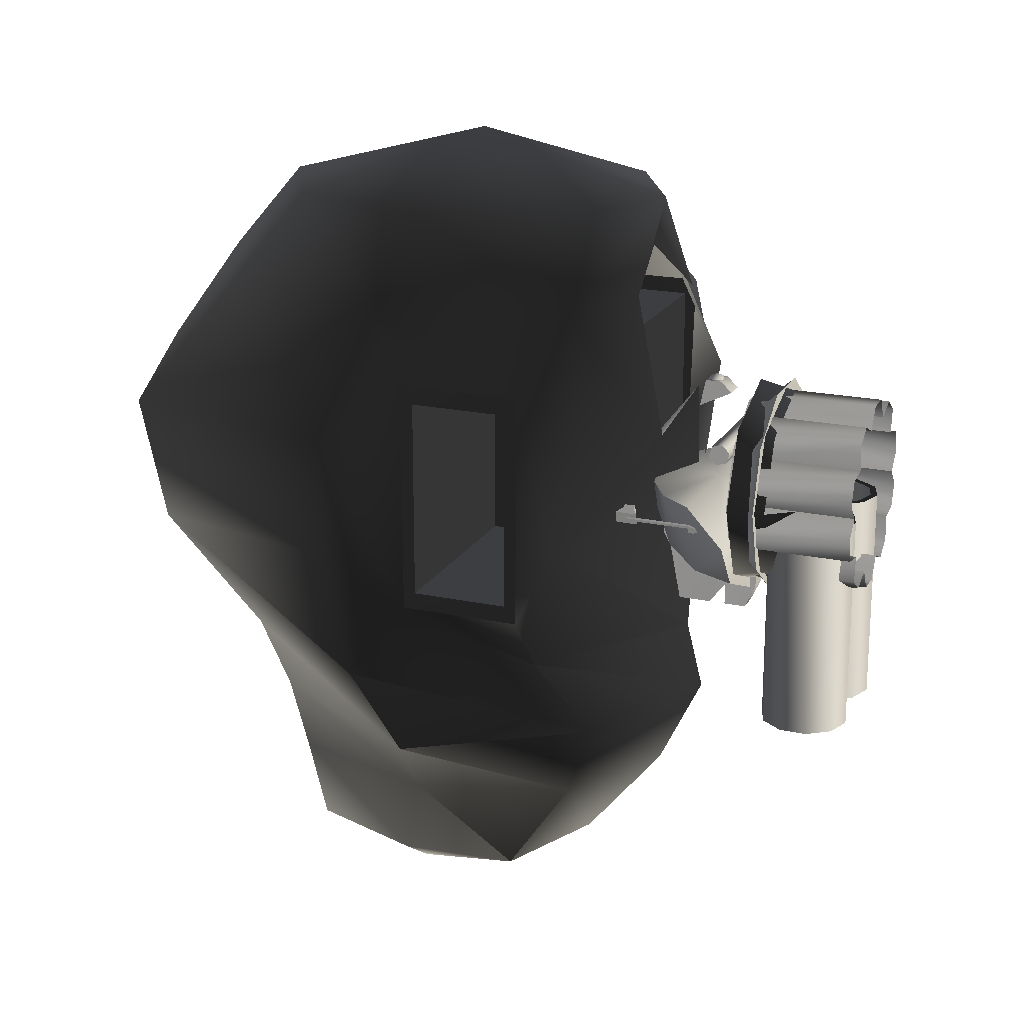
<metadata>
{"format":"obj","ext":"obj","renderer":"f3d","projection":"perspective","resolution":1024,"background":"white","views":[{"elev":19.7,"azim":-68.1,"up":"+Y"}]}
</metadata>
<code>
v  -6.986 6.986 -28.39
v  -9.88 -1e-06 -28.39
v  -9.128 -1e-06 -25.09
v  -6.454 6.454 -25.09
v  -6.454 -6.454 -25.09
v  -4.94 -4.94 -22.32
v  -6.986 -1e-06 -22.32
v  -6.986 -6.986 -28.39
v  4e-06 -9.128 -25.09
v  5e-06 -6.986 -22.32
v  -2.674 -2.674 -20.45
v  5e-06 -3.781 -20.45
v  -3.781 -1e-06 -20.45
v  5e-06 -1e-06 -19.75
v  4e-06 -9.88 -28.39
v  4e-06 9.88 -28.39
v  4e-06 9.128 -25.09
v  4e-06 -1e-06 -28.39
v  6.986 6.986 -28.39
v  9.88 -1e-06 -28.39
v  6.986 -6.986 -28.39
v  6.454 -6.454 -25.09
v  9.128 -1e-06 -25.09
v  6.986 -1e-06 -22.32
v  4.94 -4.94 -22.32
v  3.781 -1e-06 -20.45
v  6.454 6.454 -25.09
v  2.674 -2.674 -20.45
v  1 -1e-06 -38.9
v  1 -4 -38.4
v  -1 -4 -38.4
v  -1 -1e-06 -38.9
v  -0.844 -7.3 -36.5
v  1.055 -7.3 -36.5
v  -1 -12.5 -35.4
v  1 -12.5 -35.4
v  1 -12.5 -32.4
v  -1 -12.5 -32.4
v  -1 -10.5 -30.9
v  1 -10.5 -30.9
v  1 -12.5 -30.9
v  -1 -12.5 -30.9
v  1 -12.5 -28.9
v  -1 -12.5 -28.9
v  -0.844 -10.45 -27.95
v  1.055 -10.45 -27.95
v  1.055 -9.1 -27.95
v  -0.844 -9.1 -27.95
v  -0.844 -5.95 -34.7
v  -0.844 -7.75 -32.45
v  -0.844 -3.7 -36.05
v  -1 -1e-06 -36.4
v  -0.844 -8.2 -30.65
v  -0.844 -9.1 -29.75
v  1.055 -9.1 -29.75
v  1.055 -8.2 -30.65
v  1.055 -7.75 -32.45
v  1.055 -5.95 -34.7
v  1.055 -3.7 -36.05
v  1 -1e-06 -36.4
v  8.009 -5.819 -25.95
v  9.9 0 -25.95
v  4e-06 -1e-06 -25.95
v  5e-06 -9.415 -25.95
v  3.059 -9.415 -25.95
v  -8.009 5.819 -25.95
v  -9.9 -1e-06 -25.95
v  4e-06 9.415 -25.95
v  -3.059 9.415 -25.95
v  8.009 5.819 -25.95
v  3.059 9.415 -25.95
v  -8.009 -5.819 -25.95
v  -3.059 -9.415 -25.95
v  2.781 -8.56 -26.95
v  -2.781 -8.56 -26.95
v  -2.781 -8.56 -28.68
v  2.781 -8.56 -28.68
v  -7.281 -5.29 -28.68
v  -7.281 -5.29 -26.95
v  -9 -1e-06 -28.68
v  -9 -1e-06 -26.95
v  7.281 -5.29 -26.95
v  7.281 -5.29 -28.68
v  9 -1e-06 -26.95
v  9 -1e-06 -28.68
v  -7.281 5.29 -26.95
v  -7.281 5.29 -28.68
v  -2.781 8.56 -26.95
v  -2.781 8.56 -28.68
v  2.781 8.56 -26.95
v  2.781 8.56 -28.68
v  7.281 5.29 -26.95
v  7.281 5.29 -28.68
v  -1.08 8.82 -17.25
v  -1.08 8.82 -26.26
v  -2.34 6.84 -26.26
v  -2.34 6.84 -17.25
v  1.08 8.82 -17.25
v  1.08 8.82 -26.26
v  2.16 6.84 -17.25
v  2.16 6.84 -26.26
v  4.32 7.74 -17.25
v  4.32 7.74 -26.26
v  6.12 6.48 -17.25
v  6.12 6.48 -26.26
v  5.76 4.32 -17.25
v  5.76 4.32 -26.26
v  7.92 3.78 -17.25
v  7.92 3.78 -26.26
v  8.64 1.62 -17.25
v  8.64 1.62 -26.26
v  7.2 -1e-06 -17.25
v  7.2 -1e-06 -26.26
v  8.64 -1.62 -17.25
v  8.64 -1.62 -26.26
v  7.92 -3.78 -17.25
v  7.92 -3.78 -26.26
v  5.76 -4.14 -17.25
v  5.76 -4.14 -26.26
v  6.12 -6.48 -17.25
v  6.12 -6.48 -26.26
v  4.32 -7.74 -17.25
v  4.32 -7.74 -26.26
v  2.34 -6.84 -17.25
v  2.34 -6.84 -26.26
v  1.08 -8.82 -17.25
v  1.08 -8.82 -26.26
v  -1.08 -8.82 -17.25
v  -1.08 -8.82 -26.26
v  -2.16 -6.84 -17.25
v  -2.16 -6.84 -26.26
v  -4.32 -7.74 -17.25
v  -4.32 -7.74 -26.26
v  -6.12 -6.48 -17.25
v  -6.12 -6.48 -26.26
v  -5.76 -4.14 -17.25
v  -5.76 -4.14 -26.26
v  -8.1 -3.78 -17.25
v  -8.1 -3.78 -26.26
v  -8.64 -1.62 -17.25
v  -8.64 -1.62 -26.26
v  -7.2 -1e-06 -17.25
v  -7.2 -1e-06 -26.26
v  -8.64 1.62 -17.25
v  -8.64 1.62 -26.26
v  -7.92 3.78 -17.25
v  -7.92 3.78 -26.26
v  -5.76 4.14 -17.25
v  -5.76 4.14 -26.26
v  -6.12 6.48 -17.25
v  -6.12 6.48 -26.26
v  -4.32 7.74 -17.25
v  -4.32 7.74 -26.26
v  -1.001 7 -33.9
v  -1 9.5 -33.4
v  1 9.5 -33.4
v  0.9991 7 -33.9
v  -1 9.5 -31.9
v  -1.001 8.5 -30.9
v  0.9991 8.5 -30.9
v  1 9.5 -31.9
v  -0.2851 9.785 -33.12
v  -0.5701 9.785 -32.63
v  4e-06 9.97 -32.63
v  0.2851 9.785 -33.12
v  -0.2851 9.785 -32.13
v  0.5702 9.785 -32.63
v  0.2851 9.785 -32.13
v  -0.4613 9.3 -33.43
v  -0.9225 9.3 -32.63
v  0.4613 9.3 -33.43
v  0.9225 9.3 -32.63
v  0.4613 9.3 -31.83
v  -0.4613 9.3 -31.83
v  8.978 5.066 -28.77
v  8.978 5.773 -29.48
v  -8.246 5.773 -29.48
v  -8.246 5.066 -28.77
v  -8.246 5.514 -30.44
v  8.978 5.514 -30.44
v  -8.246 4.548 -30.7
v  8.978 4.548 -30.7
v  8.978 3.841 -29.99
v  -8.246 3.841 -29.99
v  -8.246 4.1 -29.03
v  8.978 4.1 -29.03
v  8.978 4.807 -29.73
v  -8.246 4.807 -29.73
v  -8.883 -1.724 -31.82
v  -8.707 -2.234 -31.82
v  -9.511 -2.511 -31.82
v  -9.687 -2 -31.82
v  -8.707 -2.234 -30.94
v  -9.511 -2.511 -30.94
v  -9.687 -2 -30.94
v  -8.883 -1.724 -30.94
v  -9.134 -2.127 -32.15
v  -9.134 -2.127 -38.15
v  -9.215 -1.891 -38.15
v  -9.215 -1.891 -31.84
v  -9.052 -2.364 -31.84
v  -8.971 -2.6 -32.15
v  -8.971 -2.6 -30.65
v  -9.052 -2.364 -30.93
v  -9.134 -2.127 -30.65
v  -9.134 -2.127 -30.93
v  -9.451 -1.972 -38.15
v  -9.37 -2.209 -38.15
v  -9.37 -2.209 -32.15
v  -9.289 -2.445 -31.84
v  -9.451 -1.972 -31.84
v  -9.207 -2.682 -32.15
v  -9.289 -2.445 -30.93
v  -9.207 -2.682 -30.65
v  -9.37 -2.209 -30.65
v  -9.37 -2.209 -30.93
v  -9.442 -1.471 -37.15
v  -9.442 -1.471 -39.15
v  -9.058 -2.586 -39.15
v  -9.058 -2.586 -37.15
v  -8.26 -1.064 -38.65
v  -8.26 -1.064 -37.65
v  -7.876 -2.18 -37.65
v  -7.876 -2.18 -38.65
v  -8.733 -1.227 -37.65
v  -8.733 -1.227 -38.65
v  -8.349 -2.342 -38.65
v  -8.349 -2.342 -37.65
v  10.87 -3.302 -28.46
v  7.685 -7.685 -28.46
v  7.1 -7.1 -32.09
v  10.04 0.07481 -32.09
v  5.434 -5.434 -35.13
v  4e-06 -10.04 -32.09
v  4e-06 -7.685 -35.13
v  4e-06 -10.87 -28.46
v  7.685 0.07481 -35.13
v  2.941 -2.941 -37.19
v  4e-06 -4.159 -37.19
v  4.159 0.07481 -37.19
v  4e-06 0.07481 -37.96
v  4e-06 0.07481 -32.09
v  4e-06 -3.302 -28.46
v  -10.87 -3.302 -28.46
v  -7.685 -7.685 -28.46
v  -7.685 0.07481 -35.13
v  -10.04 0.07481 -32.09
v  -4.159 0.07481 -37.19
v  -2.941 -2.941 -37.19
v  -5.434 -5.434 -35.13
v  -7.1 -7.1 -32.09
v  -1.361 31.75 -55.41
v  -15.24 26.33 -56.47
v  -10.97 26.33 -43.28
v  -12.87 17.86 -42.51
v  -0.6573 26.33 -37.82
v  -18.63 17.86 -59.29
v  -10.97 26.33 -69.65
v  -20.49 11.8 -44.65
v  -17.21 7.735 -40.41
v  -26.27 7.735 -61.22
v  -20.49 11.8 -55.68
v  -12.87 17.86 -76.08
v  -0.6573 26.33 -75.12
v  -21.36 7.735 -82.03
v  1.031 17.86 -83.03
v  -19.56 -3.917 -80.58
v  -24.09 -3.917 -61.81
v  1.121 7.735 -90.65
v  -20.49 -9.343 -55.68
v  -20.97 -16.63 -61.17
v  -12.58 -16.63 -74.86
v  1.965 -3.917 -88.36
v  14.93 17.86 -76.08
v  21.53 7.735 -82.03
v  2.58 -16.63 -80.53
v  21.42 -3.917 -80.58
v  -11.36 -23.25 -72.5
v  -22.01 -22.98 -55.62
v  3.424 -23.35 -79.41
v  17.57 -16.63 -74.86
v  29.55 7.735 -61.22
v  29.88 -3.917 -61.81
v  16.46 -23.35 -72.81
v  25.46 -16.63 -61.17
v  3.565 -32.05 -78.72
v  -7.047 -32.05 -72.84
v  14.18 -32.05 -72.84
v  21.86 -23.35 -56.86
v  17.57 -16.66 -45.94
v  26.37 -9.343 -54.15
v  18.57 -32.05 -58.62
v  16.46 -23.35 -40.91
v  10.26 -39.47 -71.15
v  1.313 -39.47 -75.66
v  16.45 -39.47 -60.27
v  14.18 -32.05 -44.41
v  2.58 -16.76 -35.61
v  3.424 -23.35 -34.3
v  10.26 -39.47 -49.39
v  3.565 -32.05 -38.52
v  -0.0944 -46.18 -62.86
v  0.4957 -39.47 -44.88
v  3.827 -3.917 -35.26
v  24.72 -3.917 -43.04
v  26.37 -9.343 -43.12
v  -6.675 -39.47 -71.15
v  -10.8 -39.47 -60.27
v  -11.44 -32.05 -58.62
v  -9.944 -39.47 -49.39
v  -7.047 -32.05 -44.41
v  -11.36 -23.25 -40.6
v  -12.58 -16.66 -45.94
v  -15.42 -3.917 -43.04
v  -20.49 -9.343 -44.65
v  0.7624 8.434 -34.56
v  -7.194 5.733 -35.49
v  26.37 11.8 -54.15
v  20.69 17.86 -59.29
v  14.93 17.86 -42.51
v  26.37 11.8 -43.12
v  13.93 26.33 -56.47
v  9.655 26.33 -43.28
v  9.655 26.33 -69.65
v  2.982 22.02 -38.05
v  1.031 17.86 -35.55
v  6.621 17.7 -38.29
v  21.53 7.735 -40.41
v  8.226 8.652 -34.74
v  -5.202 18.04 -38.7
v  -2.457 22.23 -38.23
v  -20.49 -7.776 -54.54
v  -20.49 10.24 -54.54
v  -1.163 10.24 -54.54
v  -1.163 -7.776 -54.54
v  -1.163 -7.776 -45.79
v  -1.163 10.24 -45.79
v  -20.49 10.24 -45.79
v  -20.49 -7.776 -45.79
v  7.042 10.24 -53.01
v  7.042 10.24 -44.26
v  7.042 -7.776 -44.26
v  7.042 -7.776 -53.01
v  26.37 -7.776 -44.26
v  26.37 10.24 -44.26
v  26.37 -7.776 -53.01
v  26.37 10.24 -53.01
v  -3.726 -1.645 -25.43
v  -5.756 -1.645 -24.77
v  -5.758 -12.75 -24.77
v  -3.726 -12.75 -25.43
v  -6.116 -21.61 -25.26
v  -6.116 -1.645 -25.26
v  -3.726 -1.645 -26.04
v  -3.726 -21.61 -26.04
v  -1.336 -1.645 -25.26
v  -1.336 -21.61 -25.26
v  -7.592 -21.61 -23.23
v  -7.592 -1.645 -23.23
v  -7.592 -21.61 -20.72
v  -7.592 -1.645 -20.72
v  -6.116 -21.61 -18.69
v  -6.116 -1.645 -18.69
v  -3.726 -21.61 -17.91
v  -3.726 -1.645 -17.91
v  -1.696 -1.645 -24.77
v  -1.693 -12.75 -24.77
v  -1.336 -21.61 -18.69
v  -1.336 -1.645 -18.69
v  0.1407 -21.61 -20.72
v  0.1407 -1.645 -20.72
v  0.1407 -21.61 -23.23
v  0.1407 -1.645 -23.23
v  -7.011 -1.645 -20.91
v  -7.011 -1.645 -23.04
v  -5.756 -1.645 -19.18
v  -3.726 -1.645 -18.52
v  -1.696 -1.645 -19.18
v  -0.4407 -1.645 -20.91
v  -0.4407 -1.645 -23.04
v  -7.014 -12.75 -23.04
v  -7.014 -12.75 -20.91
v  -5.758 -12.75 -19.18
v  -3.726 -12.75 -18.52
v  -1.693 -12.75 -19.18
v  -0.4374 -12.75 -20.91
v  -0.4374 -12.75 -23.04
v  4.505 -1.645 -25.43
v  2.474 -1.645 -24.77
v  2.472 -12.75 -24.77
v  4.505 -12.75 -25.43
v  2.115 -21.61 -25.26
v  2.115 -1.645 -25.26
v  4.505 -1.645 -26.04
v  4.505 -21.61 -26.04
v  6.895 -1.645 -25.26
v  6.895 -21.61 -25.26
v  0.6382 -21.61 -23.23
v  0.6382 -1.645 -23.23
v  0.6382 -21.61 -20.72
v  0.6382 -1.645 -20.72
v  2.115 -21.61 -18.69
v  2.115 -1.645 -18.69
v  4.505 -21.61 -17.91
v  4.505 -1.645 -17.91
v  6.535 -1.645 -24.77
v  6.537 -12.75 -24.77
v  6.895 -21.61 -18.69
v  6.895 -1.645 -18.69
v  8.371 -21.61 -20.72
v  8.371 -1.645 -20.72
v  8.371 -21.61 -23.23
v  8.371 -1.645 -23.23
v  1.22 -1.645 -20.91
v  1.22 -1.645 -23.04
v  2.474 -1.645 -19.18
v  4.505 -1.645 -18.52
v  6.535 -1.645 -19.18
v  7.79 -1.645 -20.91
v  7.79 -1.645 -23.04
v  1.216 -12.75 -23.04
v  1.216 -12.75 -20.91
v  2.472 -12.75 -19.18
v  4.505 -12.75 -18.52
v  6.537 -12.75 -19.18
v  7.793 -12.75 -20.91
v  7.793 -12.75 -23.04
g frm-fuselg1
f 1 2 3
f 1 3 4
f 2 5 3
f 3 5 6
f 3 6 7
f 2 8 5
f 8 9 5
f 5 9 10
f 5 10 6
f 7 6 11
f 6 10 12
f 6 12 11
f 7 11 13
f 13 11 14
f 11 12 14
f 8 15 9
f 16 1 4
f 16 4 17
f 8 2 18
f 15 8 18
f 19 20 18
f 18 16 19
f 18 2 1
f 1 16 18
f 18 20 21
f 21 15 18
f 22 23 24
f 22 24 25
f 25 24 26
f 21 20 23
f 21 23 22
f 20 27 23
f 9 22 25
f 15 21 22
f 15 22 9
f 9 25 10
f 10 25 28
f 25 26 28
f 28 26 14
f 10 28 12
f 12 28 14
f 20 19 27
f 19 16 17
f 19 17 27
g frm-ahubcon
f 29 30 31
f 29 31 32
f 30 33 31
f 30 34 33
f 34 35 33
f 34 36 35
f 36 37 38
f 36 38 35
f 37 39 38
f 37 40 39
f 40 41 42
f 40 42 39
f 41 43 44
f 41 44 42
f 43 45 44
f 43 46 45
f 46 47 48
f 46 48 45
f 49 33 35
f 35 38 50
f 50 49 35
f 51 31 33
f 33 49 51
f 52 32 31
f 51 52 31
f 50 38 39
f 39 53 50
f 54 53 39
f 54 39 42
f 45 48 54
f 54 42 44
f 54 44 45
f 55 47 46
f 46 43 55
f 40 56 55
f 43 41 55
f 55 41 40
f 57 56 40
f 40 37 57
f 57 37 36
f 36 58 57
f 36 34 58
f 59 58 34
f 34 30 59
f 30 60 59
f 30 29 60
f 60 29 32
f 60 32 52
g frm-ahubcon
f 47 55 54
f 47 54 48
g frm-fuselg2
f 61 62 63
f 63 64 65
f 63 65 61
f 66 67 63
f 63 68 69
f 63 69 66
f 63 62 70
f 63 70 71
f 71 68 63
f 63 67 72
f 63 72 73
f 73 64 63
f 74 75 76
f 74 76 77
f 75 78 76
f 64 73 75
f 64 75 74
f 73 79 75
f 75 79 78
f 79 80 78
f 79 81 80
f 72 81 79
f 73 72 79
f 72 67 81
f 64 74 65
f 82 74 77
f 61 65 74
f 61 74 82
f 82 77 83
f 84 82 83
f 62 61 82
f 62 82 84
f 84 83 85
f 67 66 86
f 67 86 81
f 81 86 87
f 66 88 86
f 86 88 89
f 86 89 87
f 66 69 88
f 68 90 88
f 68 88 69
f 88 90 91
f 88 91 89
f 68 71 90
f 71 92 90
f 90 92 93
f 90 93 91
f 92 84 85
f 92 85 93
f 71 70 92
f 70 84 92
f 70 62 84
f 81 87 80
g frm-engine
f 94 95 96
f 97 94 96
f 98 99 95
f 94 98 95
f 100 101 99
f 98 100 99
f 102 103 101
f 100 102 101
f 104 105 103
f 102 104 103
f 106 107 105
f 104 106 105
f 108 109 107
f 106 108 107
f 110 111 109
f 108 110 109
f 112 113 111
f 110 112 111
f 114 115 113
f 112 114 113
f 116 117 115
f 114 116 115
f 118 119 117
f 116 118 117
f 120 121 119
f 118 120 119
f 122 123 121
f 120 122 121
f 124 125 123
f 122 124 123
f 126 127 125
f 124 126 125
f 128 129 127
f 126 128 127
f 130 131 129
f 128 130 129
f 132 133 131
f 130 132 131
f 134 135 133
f 132 134 133
f 136 137 135
f 134 136 135
f 138 139 137
f 136 138 137
f 140 141 139
f 138 140 139
f 142 143 141
f 140 142 141
f 144 145 143
f 142 144 143
f 146 147 145
f 144 146 145
f 148 149 147
f 146 148 147
f 150 151 149
f 148 150 149
f 152 153 151
f 150 152 151
f 97 96 153
f 152 97 153
g frm-lights1
f 154 155 156
f 154 156 157
f 158 159 160
f 158 160 161
f 155 158 161
f 155 161 156
f 159 158 155
f 159 155 154
f 157 156 161
f 157 161 160
g frm-lights2
f 162 163 164
f 165 162 164
f 163 166 164
f 167 165 164
f 166 168 164
f 168 167 164
f 169 170 163
f 169 163 162
f 170 166 163
f 171 169 162
f 171 162 165
f 172 171 165
f 172 165 167
f 173 172 167
f 173 167 168
f 174 173 168
f 174 168 166
f 170 174 166
g frm-fhubcon
f 175 176 177
f 175 177 178
f 176 179 177
f 176 180 179
f 180 181 179
f 180 182 181
f 182 183 184
f 182 184 181
f 183 185 184
f 183 186 185
f 186 178 185
f 186 175 178
f 176 175 187
f 180 176 187
f 182 180 187
f 183 182 187
f 186 183 187
f 175 186 187
f 178 177 188
f 177 179 188
f 179 181 188
f 181 184 188
f 184 185 188
f 185 178 188
g frm-tractr1
f 189 190 191
f 189 191 192
f 193 194 191
f 193 191 190
f 194 195 192
f 194 192 191
f 195 196 189
f 195 189 192
f 195 194 193
f 195 193 196
g frm-tractr2
f 197 198 199
f 199 200 197
f 197 200 201
f 201 202 197
f 203 202 201
f 201 204 203
f 205 203 204
f 204 206 205
f 207 208 209
f 210 211 209
f 209 212 210
f 209 211 207
f 213 210 212
f 213 212 214
f 215 216 213
f 213 214 215
f 213 216 206
f 213 206 204
f 216 215 205
f 216 205 206
f 215 214 203
f 215 203 205
f 214 212 202
f 214 202 203
f 209 197 202
f 202 212 209
f 209 208 198
f 209 198 197
f 208 207 199
f 208 199 198
f 207 211 200
f 207 200 199
f 211 210 201
f 211 201 200
f 210 213 204
f 210 204 201
g frm-tractr3
f 217 218 219
f 217 219 220
f 221 222 223
f 221 223 224
f 225 222 221
f 225 221 226
f 225 226 218
f 225 218 217
f 220 219 227
f 220 227 224
f 224 228 220
f 224 223 228
f 225 217 220
f 225 220 228
f 222 225 228
f 222 228 223
f 218 226 227
f 218 227 219
f 226 224 227
f 226 221 224
g frm-armour
f 229 230 231
f 232 231 233
f 230 234 231
f 231 234 235
f 231 235 233
f 231 232 229
f 230 236 234
f 232 233 237
f 237 233 238
f 233 235 239
f 233 239 238
f 237 238 240
f 240 238 241
f 238 239 241
f 229 232 242
f 242 232 237
f 240 241 242
f 237 240 242
f 242 243 229
f 230 229 243
f 243 244 245
f 243 236 230
f 245 236 243
f 246 247 242
f 242 247 244
f 242 241 248
f 248 246 242
f 244 243 242
f 249 248 241
f 239 249 241
f 250 246 248
f 250 248 249
f 235 250 249
f 235 249 239
f 251 246 250
f 234 251 250
f 234 250 235
f 251 247 246
f 244 247 251
f 236 245 251
f 236 251 234
f 251 245 244
g frm-skin2
f 252 253 254
f 254 253 255
f 256 254 255
f 253 257 255
f 253 258 257
f 259 260 255
f 255 257 259
f 257 261 262
f 258 263 257
f 257 263 261
f 257 262 259
f 252 258 253
f 252 264 258
f 258 264 263
f 263 265 261
f 264 266 263
f 263 266 265
f 265 267 268
f 261 265 268
f 266 269 265
f 265 269 267
f 270 268 271
f 268 267 271
f 261 268 270
f 267 272 271
f 269 273 267
f 267 273 272
f 274 275 269
f 266 274 269
f 269 275 273
f 273 276 272
f 275 277 273
f 273 277 276
f 272 278 279
f 271 272 279
f 272 276 278
f 276 280 278
f 277 281 276
f 276 281 280
f 282 283 277
f 275 282 277
f 277 283 281
f 281 284 280
f 283 285 281
f 281 285 284
f 280 286 287
f 278 280 287
f 280 284 286
f 284 288 286
f 285 289 284
f 284 289 288
f 285 290 289
f 285 283 291
f 289 292 288
f 290 293 289
f 289 293 292
f 288 294 295
f 286 288 295
f 288 292 294
f 292 296 294
f 293 297 292
f 292 297 296
f 298 299 293
f 290 298 293
f 293 299 297
f 297 300 296
f 299 301 297
f 297 301 300
f 296 300 302
f 301 303 300
f 300 303 302
f 304 298 290
f 305 304 290
f 306 290 285
f 291 306 285
f 295 294 302
f 294 296 302
f 286 295 307
f 287 307 308
f 287 286 307
f 307 295 302
f 309 308 310
f 310 308 302
f 309 287 308
f 308 307 302
f 278 287 309
f 279 309 311
f 311 309 310
f 279 278 309
f 311 310 303
f 303 310 302
f 312 279 311
f 312 311 301
f 301 311 303
f 271 279 312
f 313 271 312
f 313 312 299
f 270 271 313
f 314 313 298
f 298 313 299
f 313 314 315
f 315 270 313
f 299 312 301
f 315 314 259
f 314 260 259
f 314 304 316
f 317 260 314
f 316 317 314
f 304 314 298
f 262 261 270
f 283 282 318
f 291 283 318
f 318 282 319
f 320 321 318
f 319 320 318
f 319 282 275
f 322 319 274
f 274 319 275
f 323 320 319
f 322 323 319
f 324 274 266
f 324 322 274
f 252 322 324
f 252 324 264
f 264 324 266
f 252 323 322
f 323 256 325
f 320 323 325
f 325 256 326
f 327 320 325
f 252 256 323
f 328 320 327
f 329 328 327
f 320 328 321
f 305 328 329
f 321 328 305
f 304 305 329
f 306 321 305
f 306 305 290
f 252 254 256
f 330 331 256
f 255 330 256
f 326 256 331
f 330 255 317
f 255 260 317
g frm-skin2
f 262 270 332
f 333 262 332
f 334 335 336
f 337 334 336
f 334 337 338
f 333 334 338
f 336 335 332
f 339 336 332
f 337 336 339
f 338 337 339
f 340 341 342
f 343 340 342
f 321 306 344
f 345 321 344
f 306 291 346
f 344 306 346
f 291 318 347
f 346 291 347
f 318 321 345
f 347 318 345
f 342 341 345
f 344 342 345
f 343 342 344
f 346 343 344
f 340 343 346
f 347 340 346
f 341 340 347
f 345 341 347
f 315 259 338
f 339 315 338
f 259 262 333
f 338 259 333
f 270 315 339
f 332 270 339
f 335 334 333
f 332 335 333
g frm-TUBE1
f 348 349 350
f 351 348 350
f 352 353 354
f 355 352 354
f 355 354 356
f 357 355 356
f 358 359 353
f 352 358 353
f 360 361 359
f 358 360 359
f 362 363 361
f 360 362 361
f 364 365 363
f 362 364 363
f 366 348 351
f 367 366 351
f 368 369 365
f 364 368 365
f 370 371 369
f 368 370 369
f 372 373 371
f 370 372 371
f 357 356 373
f 372 357 373
f 359 361 374
f 375 359 374
f 361 363 376
f 374 361 376
f 363 365 377
f 376 363 377
f 365 369 378
f 377 365 378
f 369 371 379
f 378 369 379
f 371 373 380
f 379 371 380
f 373 356 366
f 380 373 366
f 356 354 348
f 366 356 348
f 354 353 349
f 348 354 349
f 353 359 375
f 349 353 375
f 349 375 381
f 350 349 381
f 375 374 382
f 381 375 382
f 374 376 383
f 382 374 383
f 376 377 384
f 383 376 384
f 377 378 385
f 384 377 385
f 378 379 386
f 385 378 386
f 379 380 387
f 386 379 387
f 380 366 367
f 387 380 367
g frm-TUBE1
f 383 384 385
f 382 383 385
f 381 382 385
f 350 381 385
f 351 350 385
f 367 351 385
f 387 367 385
f 385 386 387
g frm-TUBE
f 388 389 390
f 391 388 390
f 392 393 394
f 395 392 394
f 395 394 396
f 397 395 396
f 398 399 393
f 392 398 393
f 400 401 399
f 398 400 399
f 402 403 401
f 400 402 401
f 404 405 403
f 402 404 403
f 406 388 391
f 407 406 391
f 408 409 405
f 404 408 405
f 410 411 409
f 408 410 409
f 412 413 411
f 410 412 411
f 397 396 413
f 412 397 413
f 399 401 414
f 415 399 414
f 401 403 416
f 414 401 416
f 403 405 417
f 416 403 417
f 405 409 418
f 417 405 418
f 409 411 419
f 418 409 419
f 411 413 420
f 419 411 420
f 413 396 406
f 420 413 406
f 396 394 388
f 406 396 388
f 394 393 389
f 388 394 389
f 393 399 415
f 389 393 415
f 389 415 421
f 390 389 421
f 415 414 422
f 421 415 422
f 414 416 423
f 422 414 423
f 416 417 424
f 423 416 424
f 417 418 425
f 424 417 425
f 418 419 426
f 425 418 426
f 419 420 427
f 426 419 427
f 420 406 407
f 427 420 407
g frm-TUBE
f 423 424 425
f 422 423 425
f 421 422 425
f 390 421 425
f 391 390 425
f 407 391 425
f 427 407 425
f 425 426 427

</code>
